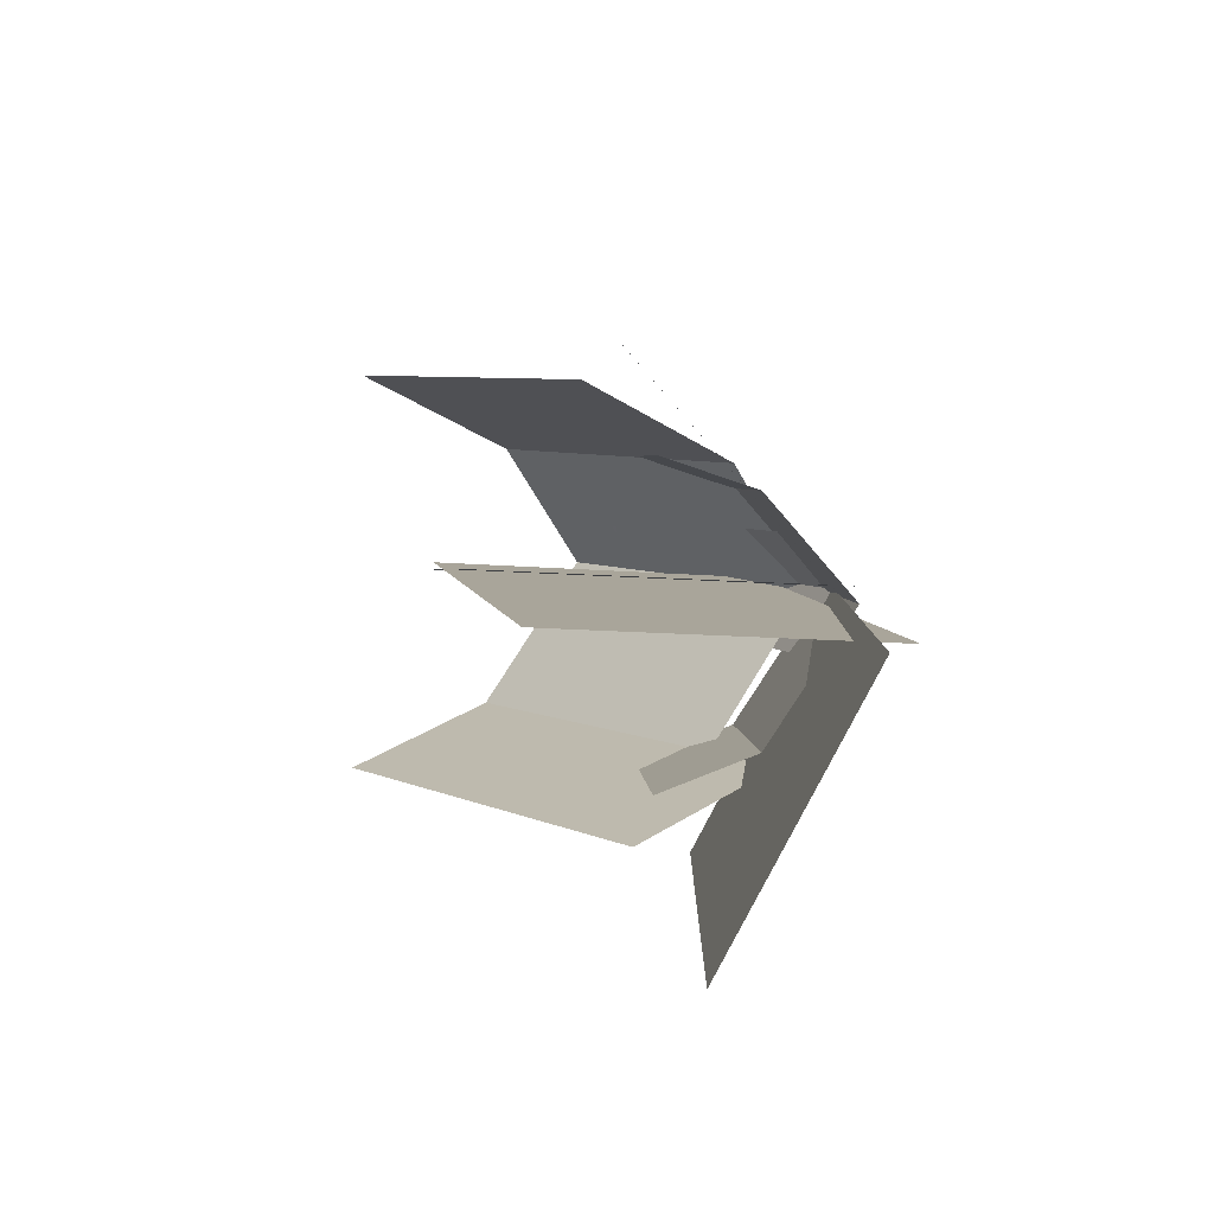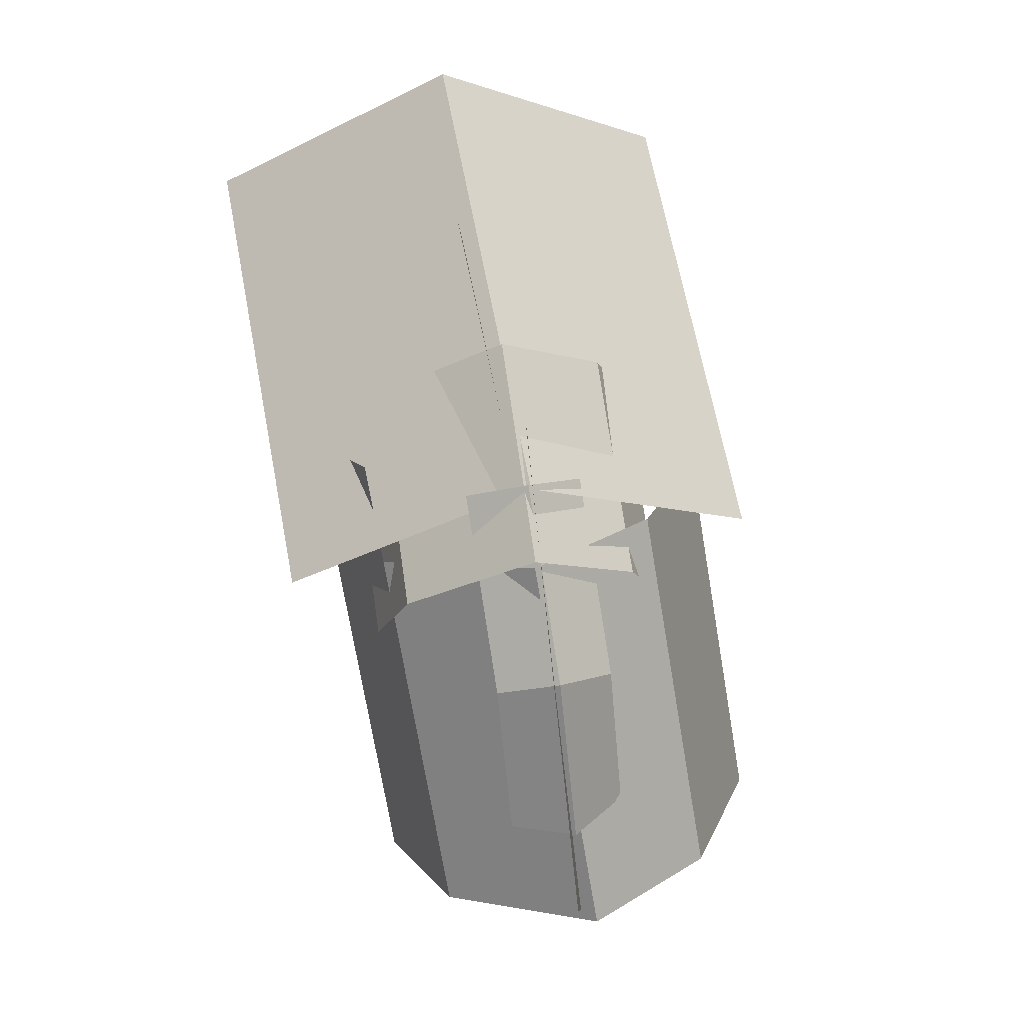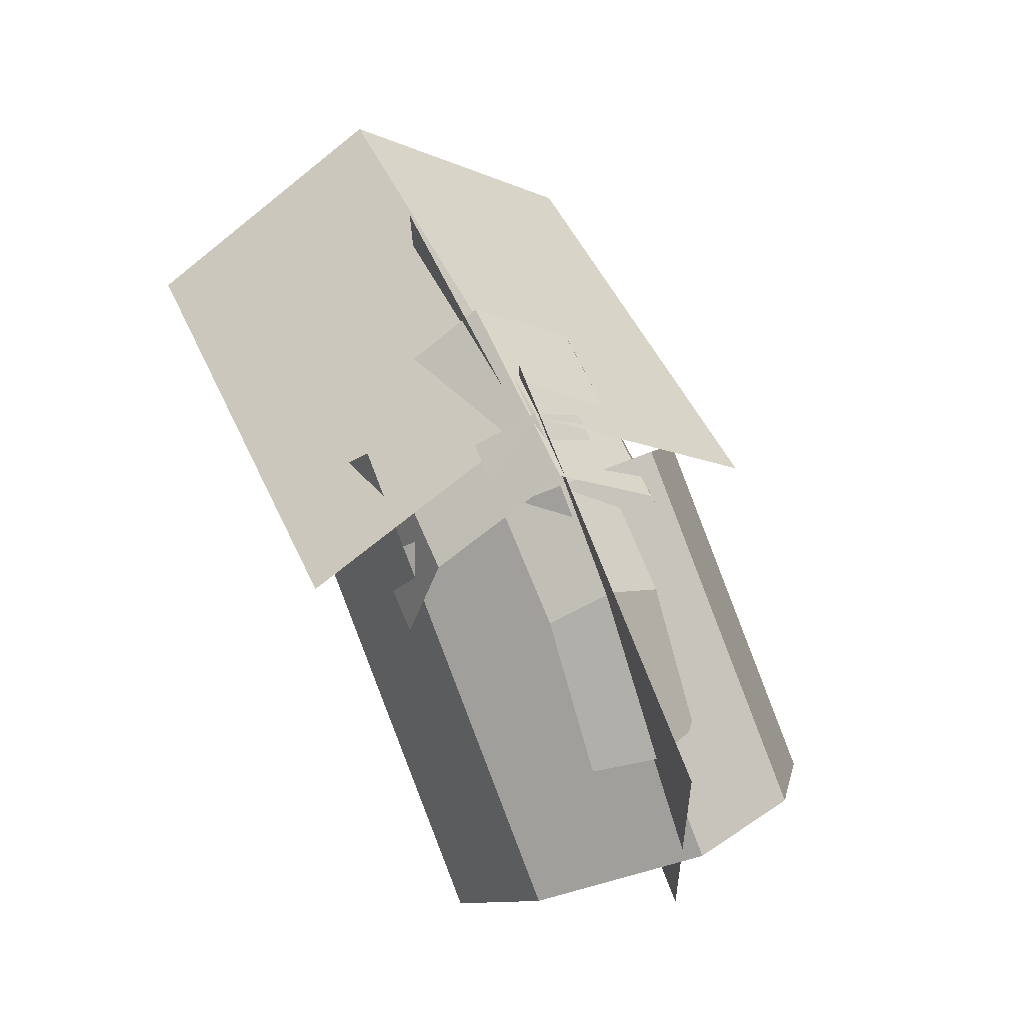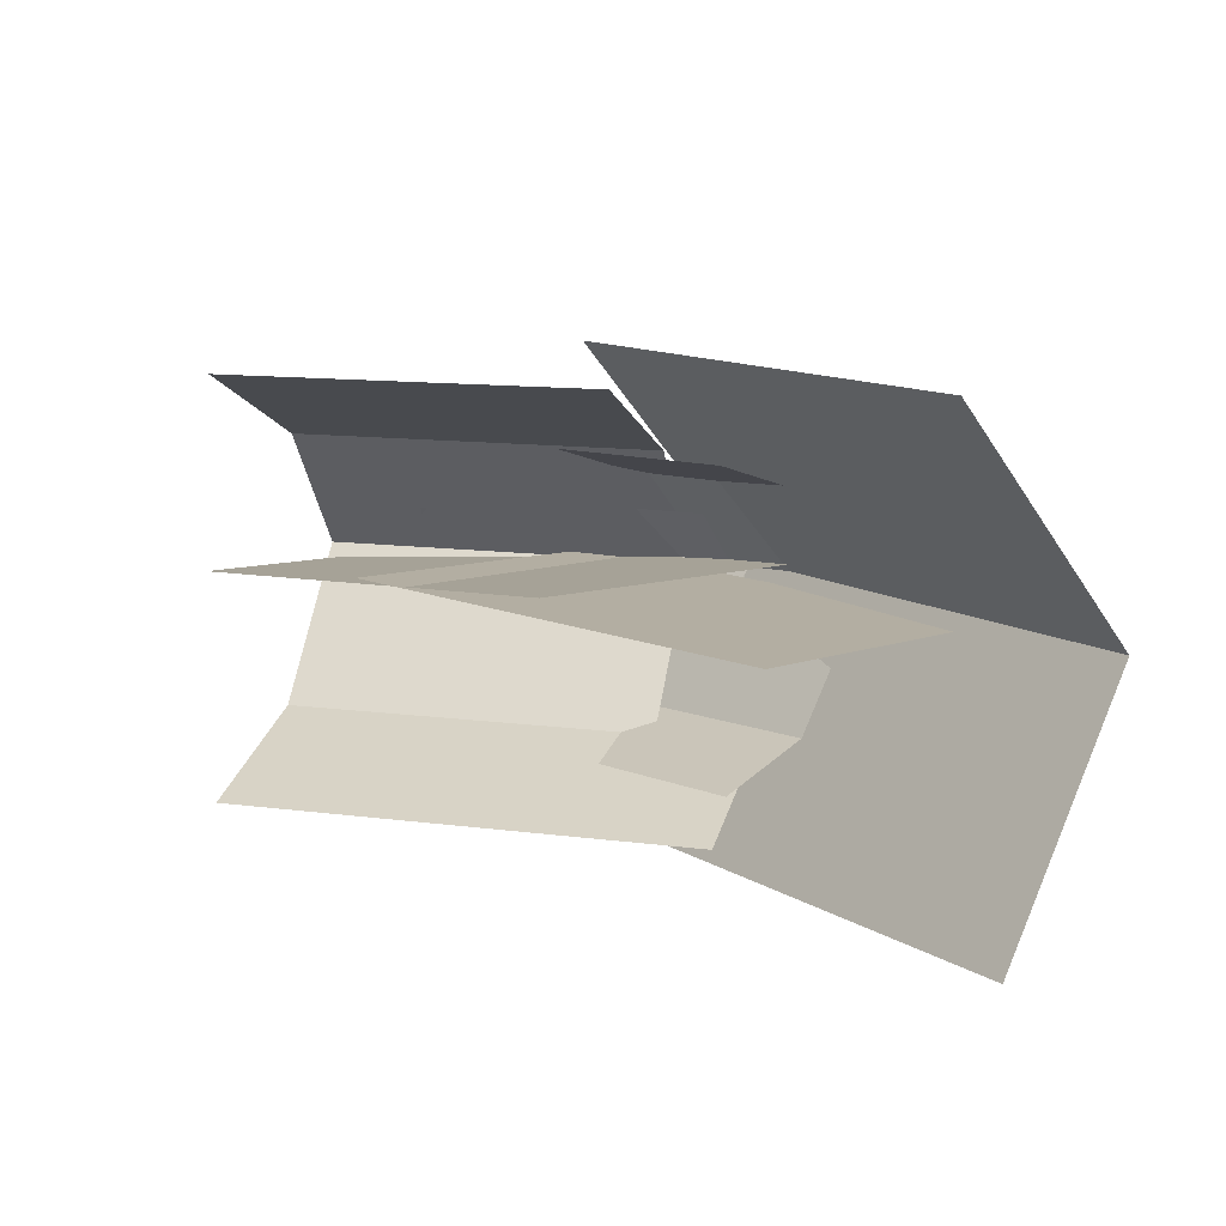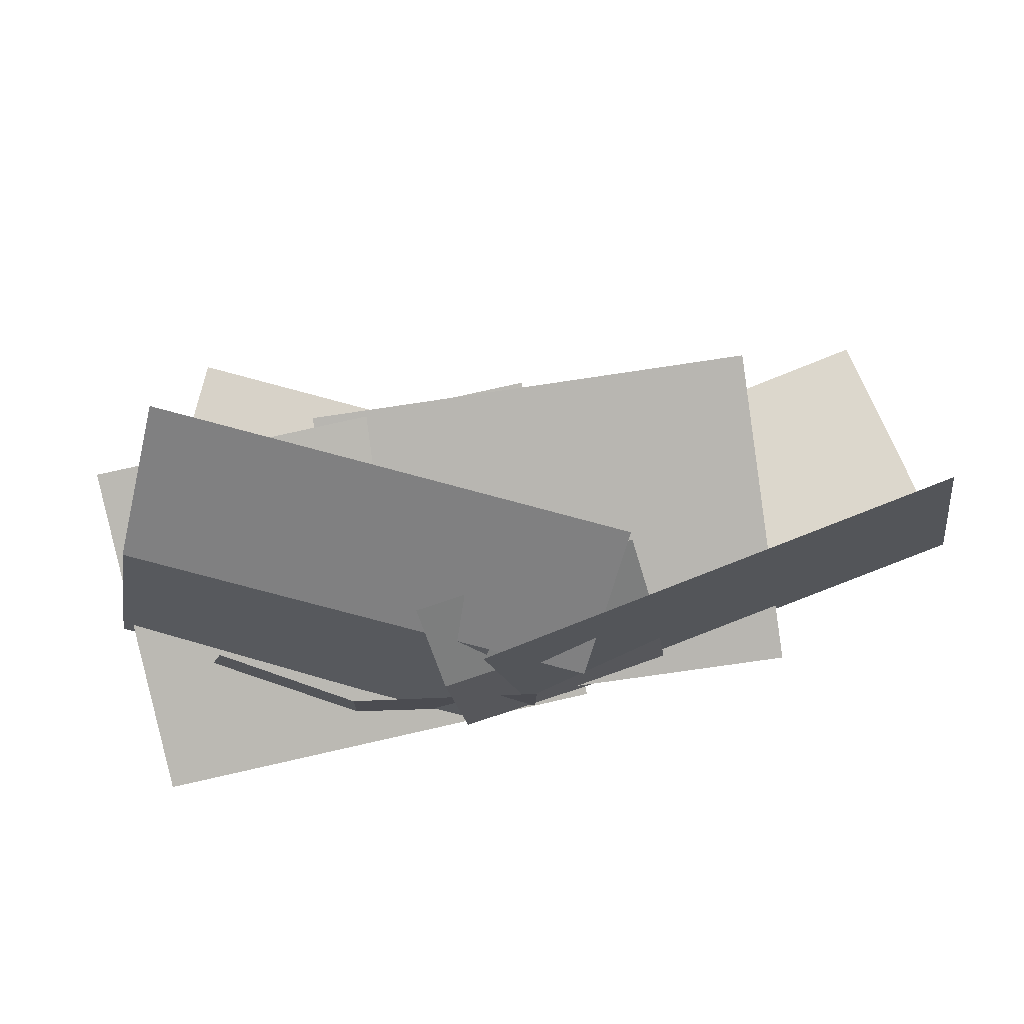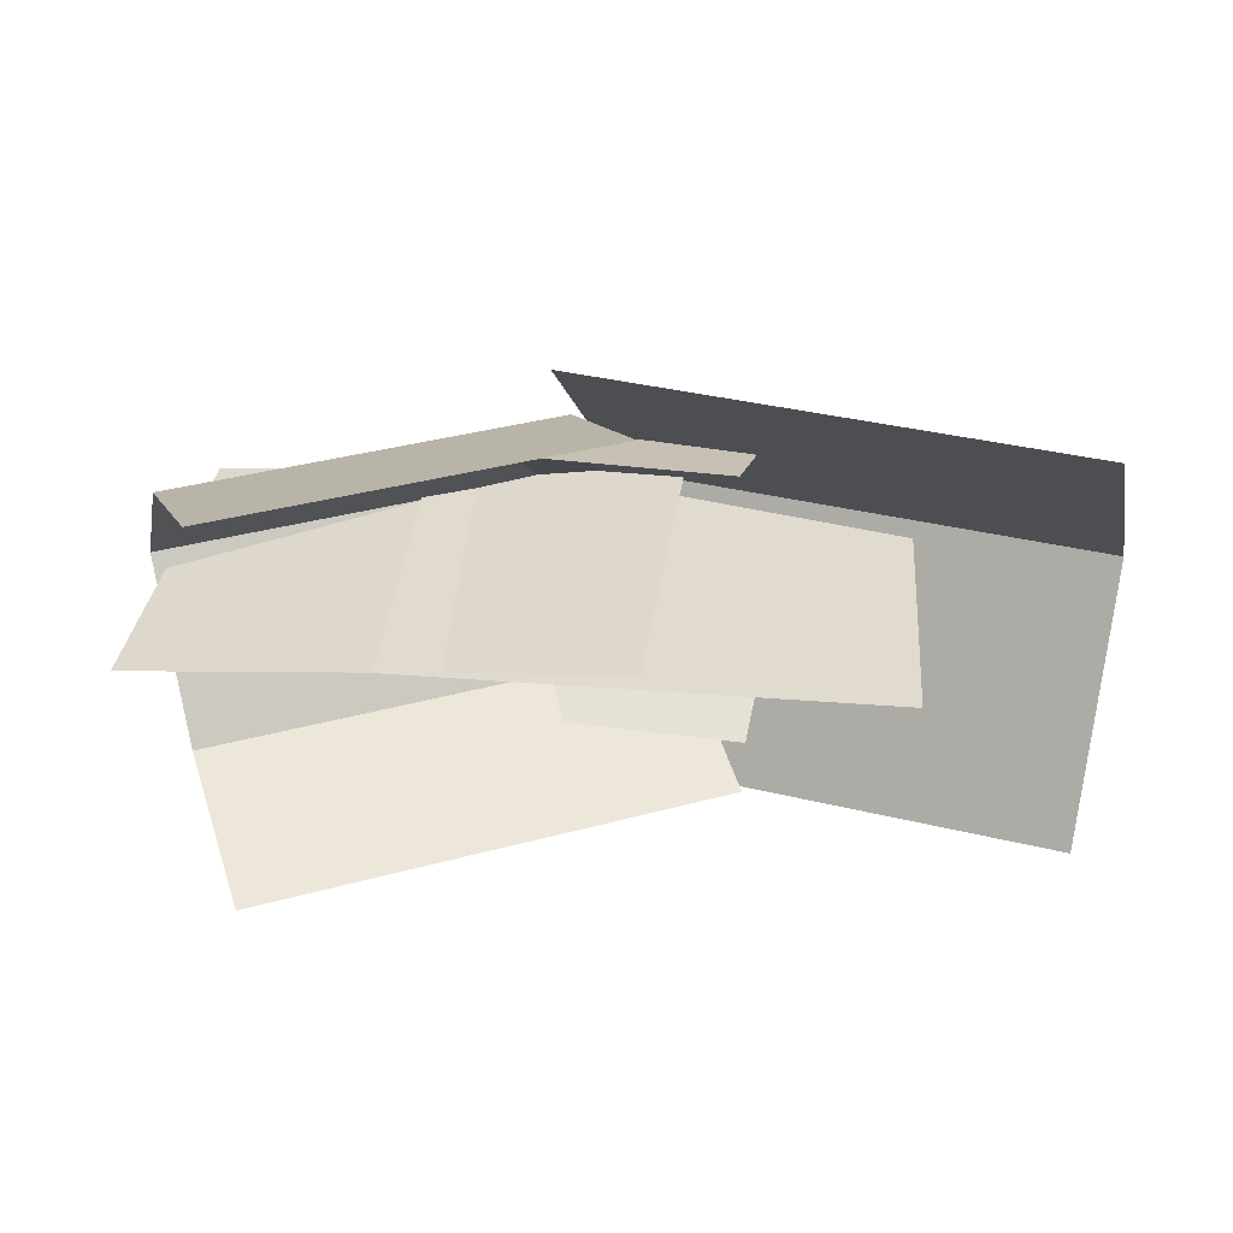
<metadata>
{"format":"obj","ext":"obj","renderer":"f3d","projection":"perspective","resolution":1024,"background":"white","views":[{"elev":6.3,"azim":83.7,"up":"+Z"},{"elev":75.5,"azim":-101.2,"up":"+Y"},{"elev":57.5,"azim":-114.4,"up":"+Y"},{"elev":12.7,"azim":46.9,"up":"+Z"},{"elev":-78.1,"azim":15.0,"up":"+Z"},{"elev":37.1,"azim":10.7,"up":"+Z"}]}
</metadata>
<code>
o plane
v 0.9364 0.02206 1.232
v 0.9675 -0.03181 -0.1937
v -0.2334 -0.6533 1.232
v -0.2023 -0.7072 -0.1937
v -0.4946 -0.2008 -0.005822
v 0.6752 0.4746 -0.005822
v -0.7079 0.1686 0.5048
v 0.4619 0.844 0.5048
v -0.5444 -0.1146 0.9507
v 0.6254 0.5608 0.9507
v 1.275 0.1459 -0.1937
v 0.983 0.6523 -0.005822
f 9 10 1 3
f 6 5 4 2
f 4 5 6 2
f 8 7 5 6
f 5 7 8 6
f 10 9 7 8
f 7 9 10 8
f 1 10 9 3
f 2 11 12 6
o cube
v -0.6897 0.8071 0.4186
v -0.6897 0.8071 0.4186
v 0.9494 0.9047 0.5703
v 0.9494 0.9047 0.5703
v -0.6225 -0.4364 0.4925
v -0.6225 -0.4364 0.4925
v 1.017 -0.3388 0.6442
v 1.017 -0.3388 0.6442
f 15 13 17 19
f 20 18 14 16
o cube
v 0.07984 0.746 0.5148
v 0.07984 0.746 0.5148
v 1.718 0.9305 0.4801
v 1.718 0.9305 0.4801
v 0.2128 -0.4202 0.5943
v 0.2128 -0.4202 0.5943
v 1.851 -0.2357 0.5596
v 1.851 -0.2357 0.5596
f 23 21 25 27
f 28 26 22 24
o plane
v 2.339 -0.02351 1.351
v 2.371 0.2086 -0.3413
v 0.6456 0.1789 1.347
v 0.6773 0.411 -0.3453
v 0.7307 0.8755 0.5451
v 2.424 0.6731 0.549
f 33 34 29 31
f 34 33 32 30
f 32 33 34 30
f 29 34 33 31
o plane
v 1.22 0.2221 1.007
v 1.273 0.2082 -0.03421
v 0.4162 0.2649 0.9656
v 0.4694 0.251 -0.07589
v 0.4806 0.5853 0.05221
v 1.285 0.5425 0.09389
v 0.473 0.8876 0.508
v 1.277 0.8447 0.5497
v 0.439 0.5877 0.8561
v 1.243 0.5449 0.8978
f 43 44 35 37
f 40 39 38 36
f 38 39 40 36
f 42 41 39 40
f 39 41 42 40
f 44 43 41 42
f 41 43 44 42
f 35 44 43 37
o plane
v 0.7765 0.7207 0.7299
v 0.7762 0.7798 0.324
v 0.1014 0.5626 0.7072
v 0.1011 0.6217 0.3014
v 0.06893 0.7286 0.5153
v 0.744 0.8867 0.538
v -0.409 0.3854 0.4823
v -0.3276 0.3089 0.2684
v -0.2978 0.2578 0.6742
f 49 50 45 47
f 50 49 48 46
f 48 49 50 46
f 45 50 49 47
f 52 51 49 48
f 51 53 47 49
f 53 51 49 47
f 52 48 49 51

</code>
